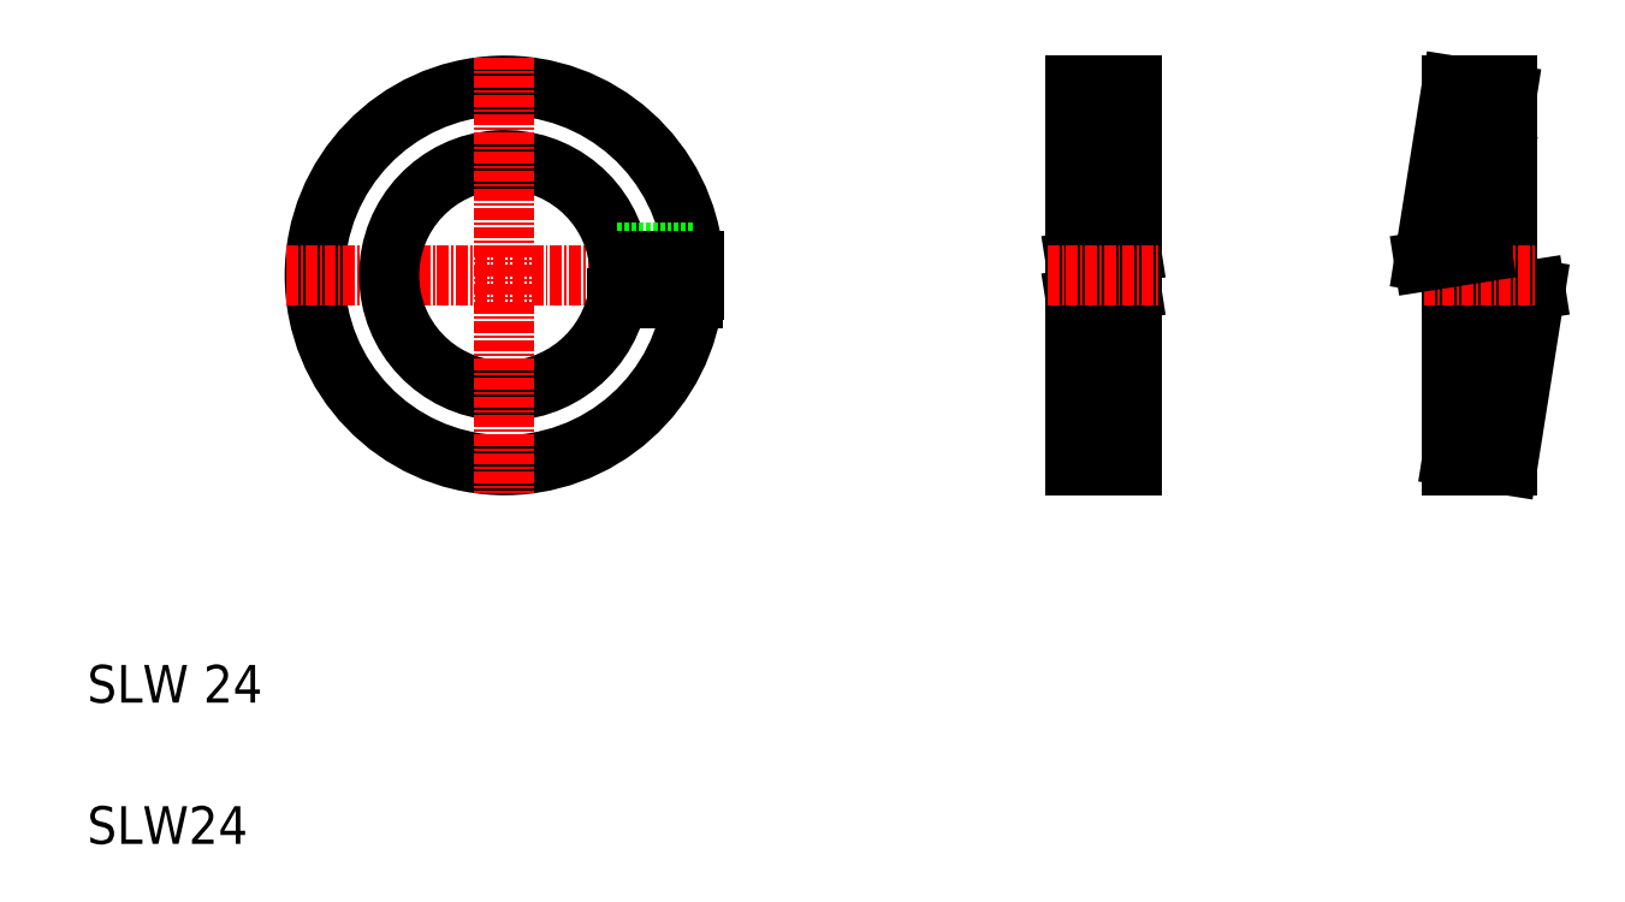
<metadata>
{"format":"dxf","ext":"dxf","renderer":"ezdxf+matplotlib","layout":"modelspace","background":"white","min_lineweight":24,"dpi":150}
</metadata>
<code>
0
SECTION
2
ENTITIES
0
ARC
8
0
10
54.31
20
70.36
30
0
40
20.15
50
4.269
51
355.7
0
LINE
8
CENTER
10
31.16
20
70.36
30
0
11
77.46
21
70.36
31
0
0
TEXT
8
0
10
10
20
10
30
0
40
4
1
SLW24
0
TEXT
8
0
10
10
20
25
30
0
40
4
1
SLW 24
0
ARC
8
0
10
54.31
20
70.36
30
0
40
12.25
50
7.033
51
353
0
LINE
8
CENTER
10
54.31
20
93.51
30
0
11
54.31
21
47.21
31
0
0
LINE
8
0
10
66.31
20
67.89
30
0
11
74.31
21
67.89
31
0
0
LINE
8
0
10
66.31
20
72.83
30
0
11
74.31
21
72.83
31
0
0
LINE
8
0
10
66.47
20
68.86
30
0
11
74.4
21
68.86
31
0
0
LINE
8
0
10
66.47
20
71.86
30
0
11
74.4
21
71.86
31
0
0
LINE
8
0
10
154.9
20
50.21
30
0
11
154.9
21
72.33
31
0
0
LINE
8
0
10
154.9
20
70.36
30
0
11
155.5
21
58.11
31
0
0
LINE
8
0
10
157.6
20
67.89
30
0
11
155
21
51.14
31
0
0
LINE
8
0
10
155.5
20
58.11
30
0
11
157.6
21
67.89
31
0
0
LINE
8
0
10
163.8
20
68.86
30
0
11
160.8
21
50.21
31
0
0
LINE
8
0
10
115
20
50.21
30
0
11
115
21
90.51
31
0
0
LINE
8
0
10
120.9
20
50.21
30
0
11
120.9
21
90.51
31
0
0
LINE
8
0
10
115
20
50.21
30
0
11
120.9
21
50.21
31
0
0
LINE
8
0
10
154.9
20
50.21
30
0
11
160.8
21
50.21
31
0
0
LINE
8
0
10
115
20
71.88
30
0
11
120.9
21
72.81
31
0
0
LINE
8
0
10
120.9
20
68.84
30
0
11
115
21
67.9
31
0
0
LINE
8
CENTER
10
112
20
70.36
30
0
11
123.9
21
70.36
31
0
0
LINE
8
0
10
115
20
90.51
30
0
11
120.9
21
90.51
31
0
0
LINE
8
0
10
152
20
71.86
30
0
11
154.9
21
90.51
31
0
0
LINE
8
0
10
158.1
20
72.83
30
0
11
160.7
21
89.59
31
0
0
LINE
8
0
10
160.8
20
68.4
30
0
11
160.8
21
90.51
31
0
0
LINE
8
0
10
160.2
20
82.61
30
0
11
158.1
21
72.83
31
0
0
LINE
8
0
10
160.8
20
70.36
30
0
11
160.2
21
82.61
31
0
0
LINE
8
0
10
163.8
20
68.86
30
0
11
157.6
21
67.89
31
0
0
LINE
8
CENTER
10
151.9
20
70.36
30
0
11
163.8
21
70.36
31
0
0
LINE
8
0
10
152
20
71.86
30
0
11
158.1
21
72.83
31
0
0
LINE
8
0
10
159.1
20
77.72
30
0
11
159.1
21
77.72
31
0
0
LINE
8
0
10
159.7
20
80.17
30
0
11
159.7
21
80.17
31
0
0
LINE
8
0
10
154.9
20
90.51
30
0
11
160.8
21
90.51
31
0
0
ENDSEC
0
EOF

</code>
